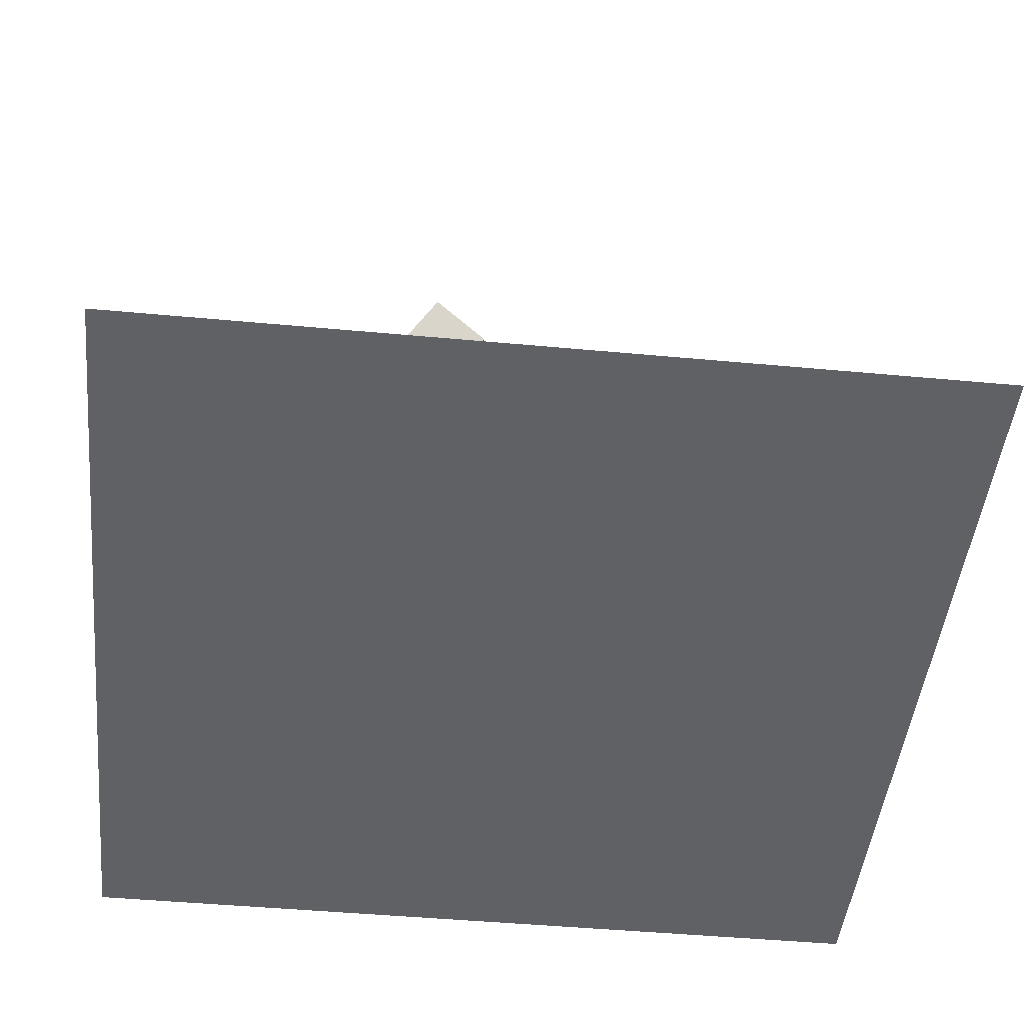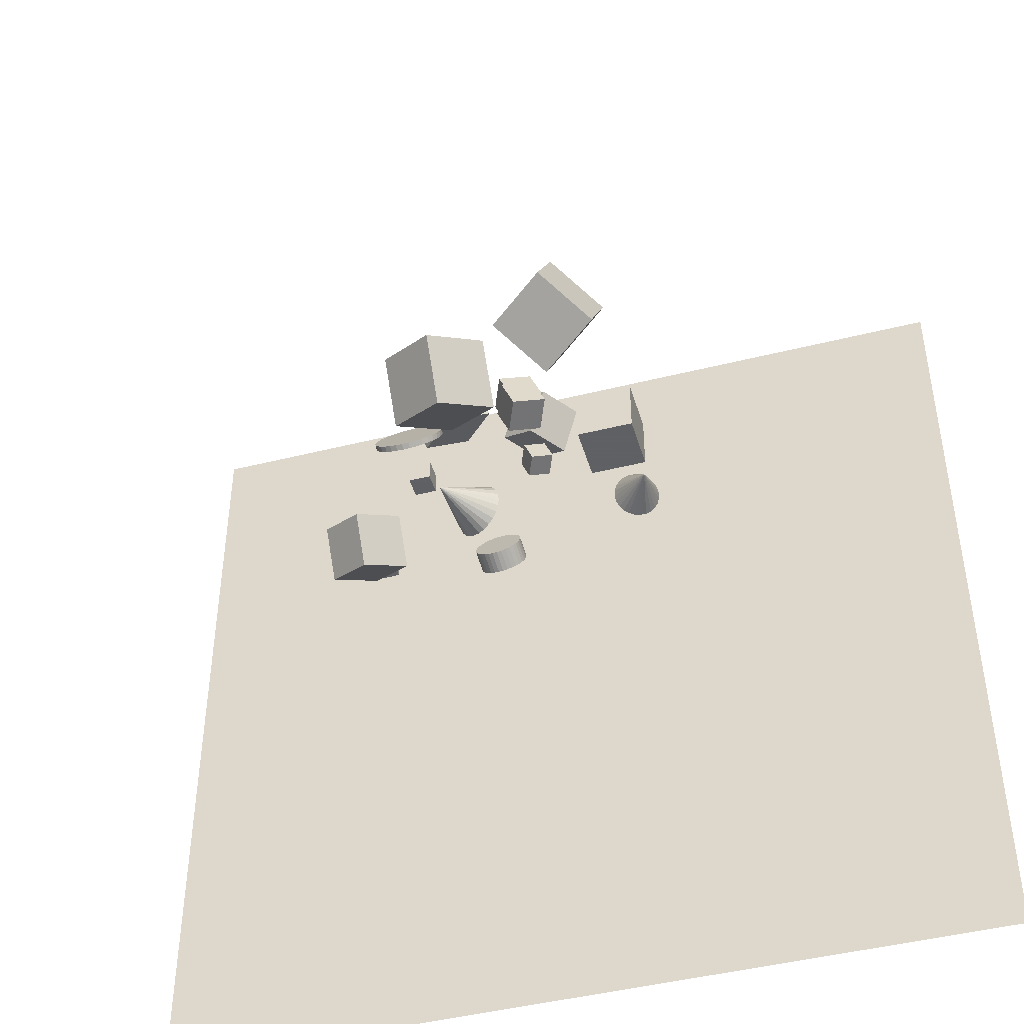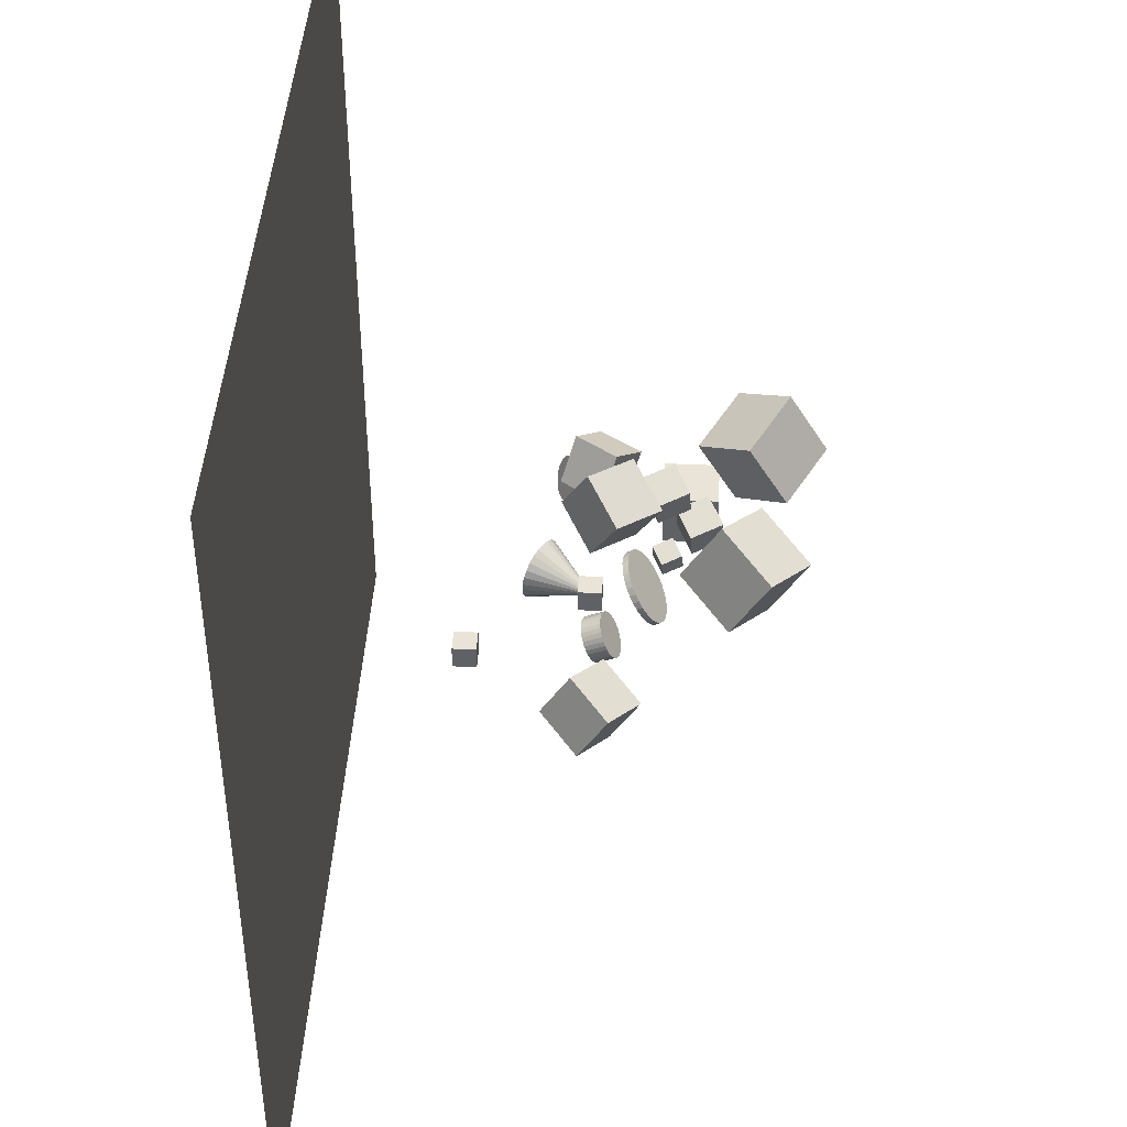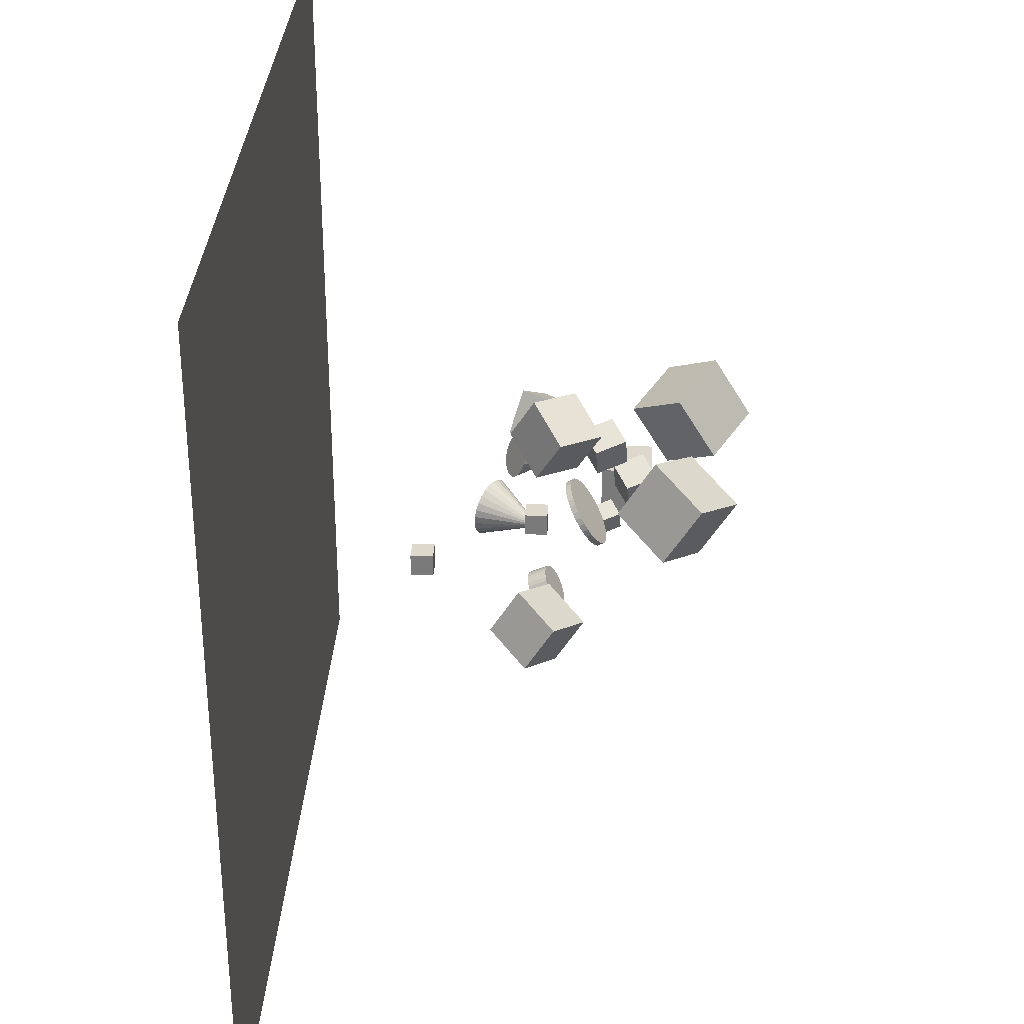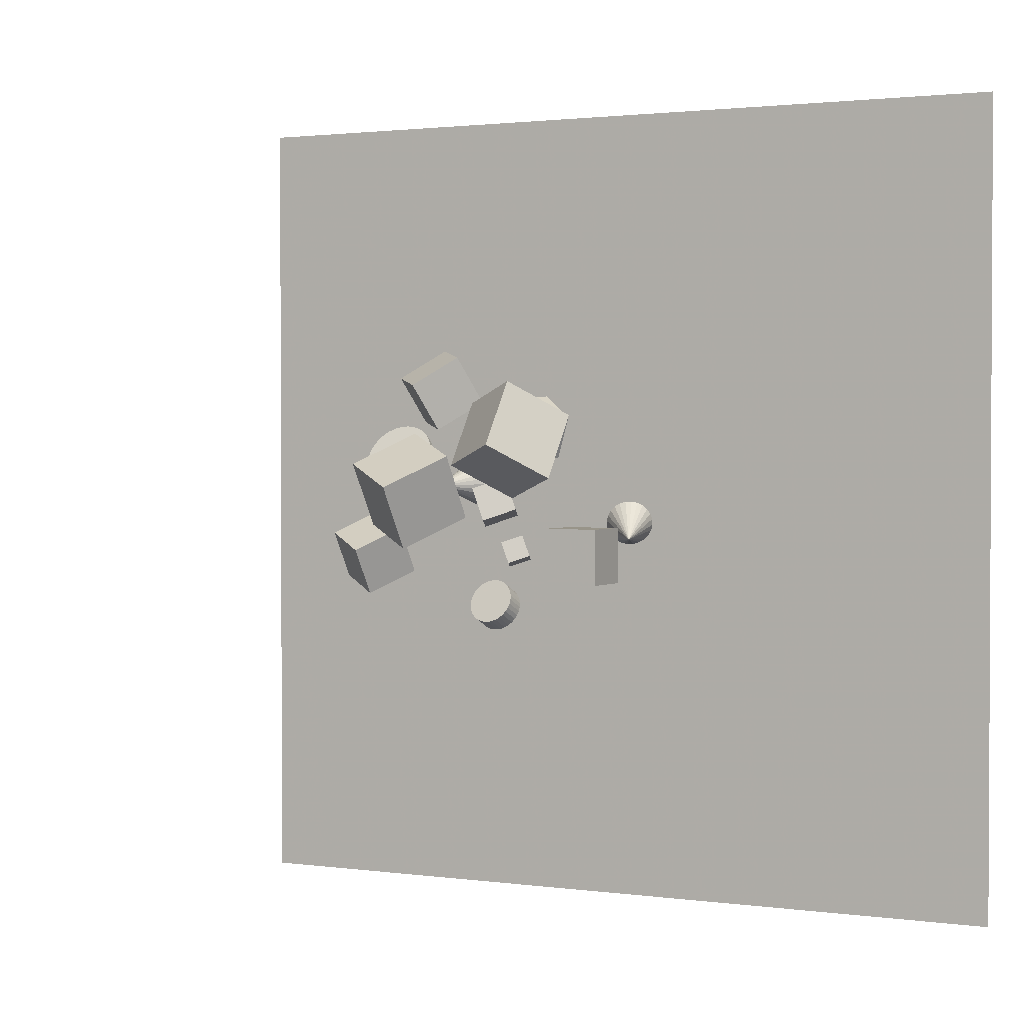
<metadata>
{"format":"obj","ext":"obj","renderer":"f3d","projection":"perspective","resolution":1024,"background":"white","views":[{"elev":-47.1,"azim":174.0,"up":"+Z"},{"elev":-45.3,"azim":16.2,"up":"+Y"},{"elev":42.8,"azim":-86.8,"up":"+Y"},{"elev":31.5,"azim":-87.0,"up":"+Y"},{"elev":1.7,"azim":27.0,"up":"+Y"}]}
</metadata>
<code>
v -1.047 11.66 7.462
v -1.28 11.48 7.315
v -1.547 11.38 7.155
v -1.831 11.36 6.993
v -2.113 11.43 6.84
v -2.373 11.58 6.707
v -2.593 11.8 6.602
v -3.023 12.42 9.305
v -2.759 12.07 6.533
v -2.86 12.38 6.505
v -2.888 12.71 6.518
v -2.841 13.03 6.573
v -2.723 13.32 6.666
v -2.542 13.56 6.79
v -2.31 13.74 6.937
v -2.043 13.84 7.097
v -1.758 13.86 7.259
v -1.477 13.79 7.411
v -1.217 13.64 7.545
v -0.9962 13.43 7.65
v -0.8299 13.15 7.719
v -0.7295 12.84 7.747
v -0.7016 12.52 7.734
v -0.7482 12.2 7.679
v -0.8662 11.9 7.586
f 24 8 25
f 1 8 2
f 23 8 24
f 22 8 23
f 21 8 22
f 20 8 21
f 19 8 20
f 18 8 19
f 17 8 18
f 16 8 17
f 15 8 16
f 14 8 15
f 13 8 14
f 12 8 13
f 11 8 12
f 10 8 11
f 9 8 10
f 7 8 9
f 6 8 7
f 5 8 6
f 4 8 5
f 3 8 4
f 25 8 1
f 2 8 3
f 9 20 4
f 25 1 2
f 2 3 4
f 4 5 6
f 6 7 4
f 9 10 11
f 11 12 13
f 13 14 15
f 15 16 20
f 17 18 16
f 19 20 18
f 21 22 23
f 23 24 25
f 25 2 20
f 4 7 9
f 9 11 13
f 13 15 9
f 18 20 16
f 21 23 20
f 2 4 20
f 9 15 20
f 20 23 25
v 0.8565 12.87 11.77
v 1.422 13.18 13.08
v 0.3023 14.22 11.69
v 0.8682 14.53 13
v 2.08 13.34 11.13
v 2.646 13.65 12.44
v 1.526 14.69 11.05
v 2.092 14.99 12.36
f 29 28 26
f 29 33 32
f 33 31 30
f 27 26 30
f 28 32 30
f 33 29 27
f 27 29 26
f 28 29 32
f 32 33 30
f 31 27 30
f 26 28 30
f 31 33 27
v 1.384 10.78 13.19
v 1.949 11.09 14.5
v 0.8295 12.13 13.11
v 1.395 12.44 14.42
v 2.607 11.25 12.55
v 3.173 11.56 13.86
v 2.053 12.6 12.47
v 2.619 12.9 13.78
f 37 36 34
f 41 40 36
f 39 38 40
f 39 35 34
f 34 36 40
f 41 37 35
f 35 37 34
f 37 41 36
f 41 39 40
f 38 39 34
f 38 34 40
f 39 41 35
v 1.881 16.01 15.32
v 1.736 13.43 16.94
v 4.334 16.88 16.92
v 4.19 14.29 18.54
v 3.691 14.64 13.29
v 3.547 12.05 14.91
v 6.145 15.5 14.89
v 6 12.92 16.51
f 45 44 42
f 49 48 44
f 47 46 48
f 43 42 46
f 42 44 48
f 49 45 43
f 43 45 42
f 45 49 44
f 49 47 48
f 47 43 46
f 46 42 48
f 47 49 43
v -3.248 10.86 14.75
v -0.839 9.913 16.37
v -3.302 13.46 16.34
v -0.8935 12.51 17.96
v -1.374 12.15 12.71
v 1.035 11.2 14.33
v -1.428 14.75 14.31
v 0.9806 13.8 15.93
f 53 52 50
f 57 56 52
f 57 55 54
f 51 50 54
f 52 56 54
f 57 53 51
f 51 53 50
f 53 57 52
f 56 57 54
f 55 51 54
f 50 52 54
f 55 57 51
v -4.309 12.79 8.777
v -4.309 12.79 9.722
v -4.309 13.74 8.777
v -4.309 13.74 9.722
v -3.364 12.79 8.777
v -3.364 12.79 9.722
v -3.364 13.74 8.777
v -3.364 13.74 9.722
f 61 60 58
f 65 64 60
f 63 62 64
f 59 58 62
f 60 64 62
f 65 61 59
f 59 61 58
f 61 65 60
f 65 63 64
f 63 59 62
f 58 60 62
f 63 65 59
v -0.4545 7.779 8.738
v -0.5097 8.163 9.533
v -0.2723 7.848 8.717
v -0.3275 8.232 9.512
v -0.07963 7.884 8.713
v -0.1349 8.268 9.508
v 0.116 7.886 8.726
v 0.06074 8.27 9.521
v 0.3071 7.853 8.755
v 0.2518 8.237 9.55
v 0.4863 7.787 8.799
v 0.431 8.171 9.594
v 0.6467 7.691 8.857
v 0.5915 8.074 9.652
v 0.7822 7.567 8.926
v 0.727 7.951 9.721
v 0.8876 7.421 9.004
v 0.8323 7.805 9.799
v 0.9588 7.259 9.087
v 0.9035 7.642 9.882
v 0.993 7.086 9.173
v 0.9378 7.469 9.968
v 0.989 6.909 9.258
v 0.9338 7.293 10.05
v 0.947 6.735 9.339
v 0.8917 7.119 10.13
v 0.8685 6.572 9.413
v 0.8132 6.955 10.21
v 0.7565 6.424 9.476
v 0.7012 6.807 10.27
v 0.6153 6.298 9.527
v 0.5601 6.681 10.32
v 0.4505 6.198 9.564
v 0.3952 6.582 10.36
v 0.2682 6.129 9.585
v 0.213 6.513 10.38
v 0.07562 6.093 9.589
v 0.02038 6.476 10.38
v -0.12 6.091 9.576
v -0.1752 6.475 10.37
v -0.3111 6.124 9.547
v -0.3663 6.507 10.34
v -0.4903 6.19 9.503
v -0.5455 6.573 10.3
v -0.6507 6.286 9.445
v -0.7059 6.67 10.24
v -0.7862 6.41 9.376
v -0.8415 6.794 10.17
v -0.8916 6.556 9.298
v -0.9468 6.94 10.09
v -0.9628 6.719 9.215
v -1.018 7.102 10.01
v -0.997 6.891 9.129
v -1.052 7.275 9.923
v -0.9931 7.068 9.044
v -1.048 7.452 9.838
v -0.951 7.242 8.963
v -1.006 7.625 9.758
v -0.8725 7.405 8.889
v -0.9277 7.789 9.684
v -0.7605 7.553 8.826
v -0.8157 7.937 9.62
v -0.6194 7.679 8.775
v -0.6746 8.063 9.569
f 67 69 68
f 69 71 70
f 71 73 72
f 72 73 75
f 75 77 76
f 77 79 78
f 79 81 80
f 81 83 82
f 82 83 85
f 85 87 86
f 86 87 89
f 89 91 90
f 91 93 92
f 92 93 95
f 94 95 97
f 96 97 99
f 99 101 100
f 101 103 102
f 102 103 105
f 105 107 106
f 107 109 108
f 108 109 111
f 111 113 112
f 113 115 114
f 114 115 117
f 117 119 118
f 119 121 120
f 121 123 122
f 123 125 124
f 125 127 126
f 103 75 119
f 129 67 66
f 126 127 129
f 96 112 128
f 66 67 68
f 68 69 70
f 70 71 72
f 74 72 75
f 74 75 76
f 76 77 78
f 78 79 80
f 80 81 82
f 84 82 85
f 84 85 86
f 88 86 89
f 88 89 90
f 90 91 92
f 94 92 95
f 96 94 97
f 98 96 99
f 98 99 100
f 100 101 102
f 104 102 105
f 104 105 106
f 106 107 108
f 110 108 111
f 110 111 112
f 112 113 114
f 116 114 117
f 116 117 118
f 118 119 120
f 120 121 122
f 122 123 124
f 124 125 126
f 71 69 67
f 67 129 127
f 127 125 119
f 123 121 119
f 119 117 115
f 115 113 111
f 111 109 103
f 107 105 103
f 103 101 99
f 99 97 103
f 95 93 91
f 91 89 87
f 87 85 83
f 83 81 79
f 79 77 75
f 75 73 71
f 71 67 75
f 125 123 119
f 119 115 111
f 109 107 103
f 103 97 95
f 95 91 103
f 87 83 79
f 79 75 87
f 67 127 75
f 119 111 103
f 103 91 87
f 87 75 103
f 127 119 75
f 128 129 66
f 128 126 129
f 128 66 68
f 68 70 128
f 72 74 76
f 76 78 72
f 80 82 84
f 84 86 80
f 88 90 92
f 92 94 96
f 96 98 104
f 100 102 104
f 104 106 112
f 108 110 112
f 112 114 120
f 116 118 120
f 120 122 124
f 124 126 128
f 128 70 72
f 72 78 80
f 80 86 88
f 88 92 80
f 98 100 104
f 106 108 112
f 114 116 120
f 120 124 112
f 128 72 80
f 80 92 96
f 96 104 112
f 112 124 128
f 128 80 96
v -7.908 8.282 8.937
v -6.074 7.563 10.17
v -7.95 10.26 10.15
v -6.115 9.544 11.39
v -6.481 9.264 7.386
v -4.646 8.545 8.62
v -6.522 11.25 8.603
v -4.687 10.53 9.836
f 133 132 130
f 137 136 132
f 135 134 136
f 131 130 134
f 132 136 134
f 137 133 131
f 131 133 130
f 133 137 132
f 137 135 136
f 135 131 134
f 130 132 134
f 135 137 131
v -3.701 15.27 9.217
v -2.154 14.93 10.92
v -4.413 17.22 10.26
v -2.866 16.88 11.96
v -2.118 16.48 8.022
v -0.5708 16.14 9.724
v -2.83 18.44 9.064
v -1.283 18.09 10.77
f 141 140 138
f 141 145 144
f 145 143 142
f 139 138 142
f 140 144 142
f 143 145 141
f 139 141 138
f 140 141 144
f 144 145 142
f 143 139 142
f 138 140 142
f 139 143 141
v 1.943 9.029 12.01
v 2.309 9.229 12.86
v 1.583 9.902 11.96
v 1.95 10.1 12.8
v 2.736 9.332 11.59
v 3.103 9.532 12.44
v 2.377 10.2 11.54
v 2.744 10.4 12.39
f 147 149 148
f 153 152 148
f 153 151 150
f 151 147 146
f 146 148 152
f 153 149 147
f 146 147 148
f 149 153 148
f 152 153 150
f 150 151 146
f 150 146 152
f 151 153 147
v 5.925 11.79 8.13
v 6.152 11.74 8.013
v 6.35 11.62 7.885
v 6.505 11.46 7.756
v 6.606 11.25 7.635
v 6.647 11.01 7.528
v 6.624 10.77 7.445
v 6.463 10.19 9.599
v 6.54 10.53 7.39
v 6.4 10.31 7.367
v 6.214 10.13 7.378
v 5.994 9.992 7.422
v 5.755 9.917 7.496
v 5.514 9.905 7.594
v 5.286 9.958 7.712
v 5.088 10.07 7.839
v 4.934 10.24 7.968
v 4.832 10.44 8.09
v 4.791 10.68 8.196
v 4.814 10.93 8.28
v 4.898 11.17 8.335
v 5.038 11.39 8.358
v 5.224 11.57 8.347
v 5.444 11.7 8.303
v 5.683 11.78 8.229
f 177 161 178
f 154 161 155
f 176 161 177
f 175 161 176
f 174 161 175
f 173 161 174
f 172 161 173
f 171 161 172
f 170 161 171
f 169 161 170
f 168 161 169
f 167 161 168
f 166 161 167
f 165 161 166
f 164 161 165
f 163 161 164
f 162 161 163
f 160 161 162
f 159 161 160
f 158 161 159
f 157 161 158
f 156 161 157
f 178 161 154
f 155 161 156
f 169 174 178
f 178 154 155
f 155 156 157
f 157 158 159
f 159 160 157
f 162 163 164
f 164 165 162
f 166 167 165
f 168 169 167
f 170 171 172
f 172 173 170
f 174 175 176
f 176 177 178
f 178 155 157
f 157 160 162
f 162 165 169
f 167 169 165
f 170 173 174
f 174 176 178
f 178 157 162
f 162 169 178
f 170 174 169
v -3.823 14.95 10.48
v -3.823 15.08 10.7
v -3.525 14.92 10.49
v -3.525 15.05 10.71
v -3.238 14.85 10.54
v -3.238 14.98 10.76
v -2.973 14.73 10.61
v -2.973 14.86 10.83
v -2.742 14.56 10.71
v -2.742 14.69 10.93
v -2.552 14.36 10.83
v -2.552 14.49 11.05
v -2.41 14.14 10.96
v -2.41 14.27 11.18
v -2.323 13.89 11.11
v -2.323 14.02 11.33
v -2.294 13.63 11.26
v -2.294 13.76 11.48
v -2.323 13.38 11.41
v -2.323 13.51 11.63
v -2.41 13.13 11.56
v -2.41 13.26 11.78
v -2.552 12.9 11.7
v -2.552 13.03 11.92
v -2.742 12.7 11.82
v -2.742 12.84 12.03
v -2.973 12.54 11.91
v -2.973 12.67 12.13
v -3.238 12.42 11.98
v -3.238 12.55 12.2
v -3.525 12.35 12.03
v -3.525 12.48 12.25
v -3.823 12.32 12.04
v -3.823 12.45 12.26
v -4.121 12.35 12.03
v -4.121 12.48 12.25
v -4.408 12.42 11.98
v -4.408 12.55 12.2
v -4.672 12.54 11.91
v -4.672 12.67 12.13
v -4.904 12.7 11.82
v -4.904 12.84 12.03
v -5.094 12.9 11.7
v -5.094 13.03 11.92
v -5.235 13.13 11.56
v -5.235 13.26 11.78
v -5.322 13.38 11.41
v -5.322 13.51 11.63
v -5.352 13.63 11.26
v -5.352 13.76 11.48
v -5.322 13.89 11.11
v -5.322 14.02 11.33
v -5.235 14.14 10.96
v -5.235 14.27 11.18
v -5.094 14.36 10.83
v -5.094 14.49 11.05
v -4.904 14.56 10.71
v -4.904 14.69 10.93
v -4.672 14.73 10.61
v -4.672 14.86 10.83
v -4.408 14.85 10.54
v -4.408 14.98 10.76
v -4.121 14.92 10.49
v -4.121 15.05 10.71
f 179 180 182
f 181 182 184
f 184 186 185
f 185 186 188
f 187 188 190
f 189 190 192
f 192 194 193
f 194 196 195
f 195 196 198
f 197 198 200
f 200 202 201
f 202 204 203
f 203 204 206
f 205 206 208
f 208 210 209
f 210 212 211
f 212 214 213
f 213 214 216
f 216 218 217
f 218 220 219
f 220 222 221
f 221 222 224
f 224 226 225
f 225 226 228
f 228 230 229
f 229 230 232
f 232 234 233
f 234 236 235
f 236 238 237
f 238 240 239
f 216 200 184
f 242 180 179
f 239 240 242
f 223 225 241
f 181 179 182
f 183 181 184
f 183 184 185
f 187 185 188
f 189 187 190
f 191 189 192
f 191 192 193
f 193 194 195
f 197 195 198
f 199 197 200
f 199 200 201
f 201 202 203
f 205 203 206
f 207 205 208
f 207 208 209
f 209 210 211
f 211 212 213
f 215 213 216
f 215 216 217
f 217 218 219
f 219 220 221
f 223 221 224
f 223 224 225
f 227 225 228
f 227 228 229
f 231 229 232
f 231 232 233
f 233 234 235
f 235 236 237
f 237 238 239
f 184 182 180
f 180 242 240
f 240 238 236
f 236 234 240
f 232 230 234
f 228 226 224
f 224 222 220
f 220 218 224
f 216 214 208
f 212 210 208
f 208 206 204
f 204 202 208
f 200 198 196
f 196 194 200
f 192 190 200
f 188 186 190
f 184 180 216
f 240 234 180
f 230 228 224
f 224 218 216
f 214 212 208
f 208 202 200
f 200 194 192
f 190 186 184
f 180 234 216
f 230 224 234
f 216 208 200
f 200 190 184
f 234 224 216
f 241 242 179
f 241 239 242
f 241 179 181
f 181 183 241
f 185 187 189
f 189 191 193
f 193 195 197
f 197 199 193
f 201 203 205
f 205 207 209
f 209 211 205
f 213 215 217
f 217 219 211
f 221 223 219
f 225 227 233
f 229 231 233
f 233 235 225
f 237 239 235
f 241 183 211
f 185 189 183
f 193 199 205
f 201 205 199
f 211 213 217
f 219 223 211
f 227 229 233
f 235 239 225
f 183 189 211
f 193 205 211
f 211 223 241
f 225 239 241
f 189 193 211
v -7.561 12.66 4.13
v -7.561 12.66 5.075
v -7.561 13.61 4.13
v -7.561 13.61 5.075
v -6.616 12.66 4.13
v -6.616 12.66 5.075
v -6.616 13.61 4.13
v -6.616 13.61 5.075
f 246 245 243
f 250 249 245
f 248 247 249
f 244 243 247
f 245 249 247
f 250 246 244
f 244 246 243
f 246 250 245
f 250 248 249
f 248 244 247
f 243 245 247
f 248 250 244
v 4.697 8.449 11.93
v 4.697 8.449 14.25
v 4.697 10.77 11.93
v 4.697 10.77 14.25
v 7.022 8.449 11.93
v 7.022 8.449 14.25
v 7.022 10.77 11.93
v 7.022 10.77 14.25
f 254 253 251
f 258 257 253
f 256 255 257
f 252 251 255
f 253 257 255
f 258 254 252
f 252 254 251
f 254 258 253
f 258 256 257
f 256 252 255
f 251 253 255
f 256 258 252
v 1.184 14.64 7.806
v 0.08995 14.57 9.478
v 1.949 16.4 8.382
v 0.854 16.33 10.05
v 2.674 13.69 8.739
v 1.579 13.62 10.41
v 3.438 15.44 9.315
v 2.343 15.37 10.99
f 262 261 259
f 262 266 265
f 266 264 263
f 260 259 263
f 261 265 263
f 266 262 260
f 260 262 259
f 261 262 265
f 265 266 263
f 264 260 263
f 259 261 263
f 264 266 260
v -18.87 -7.621 -2.577
v 18.87 -7.621 -2.577
v -18.87 30.12 -2.577
v 18.87 30.12 -2.577
f 268 270 269
f 267 268 269

</code>
